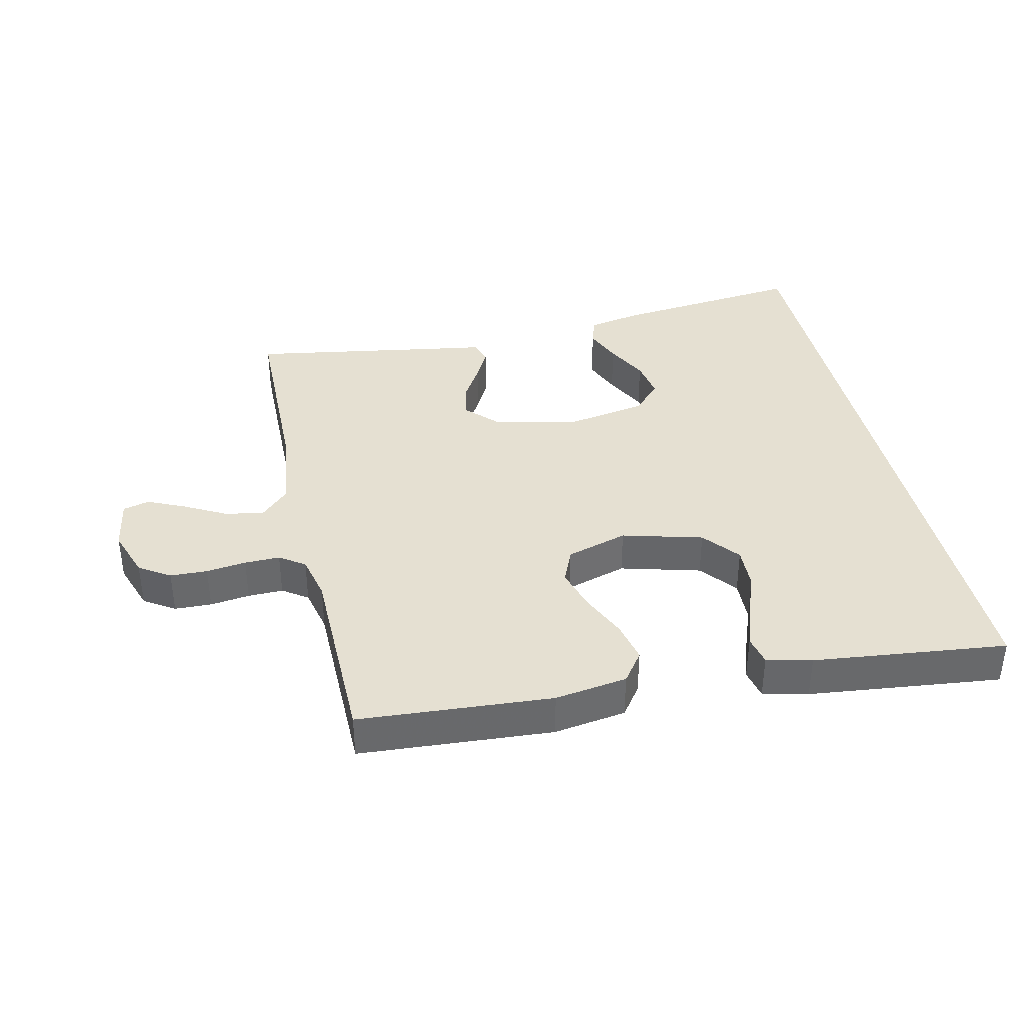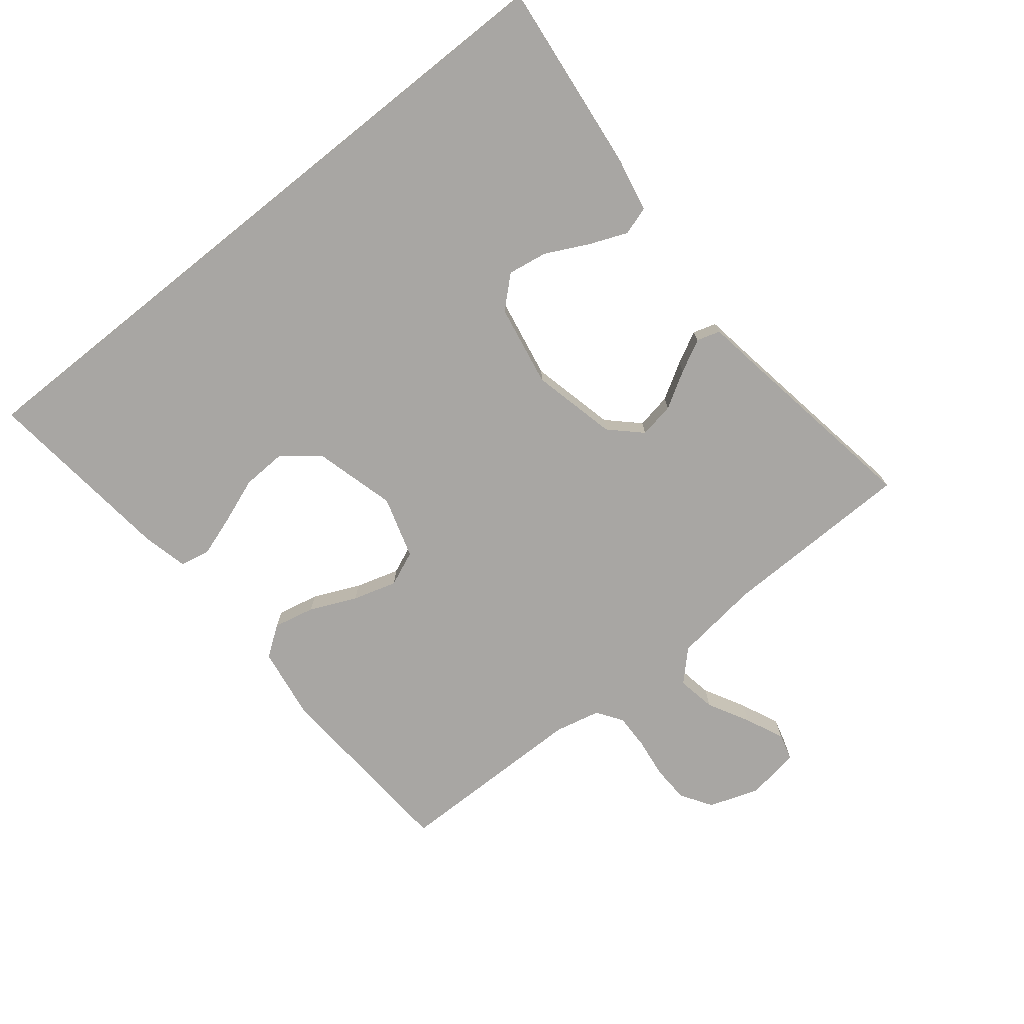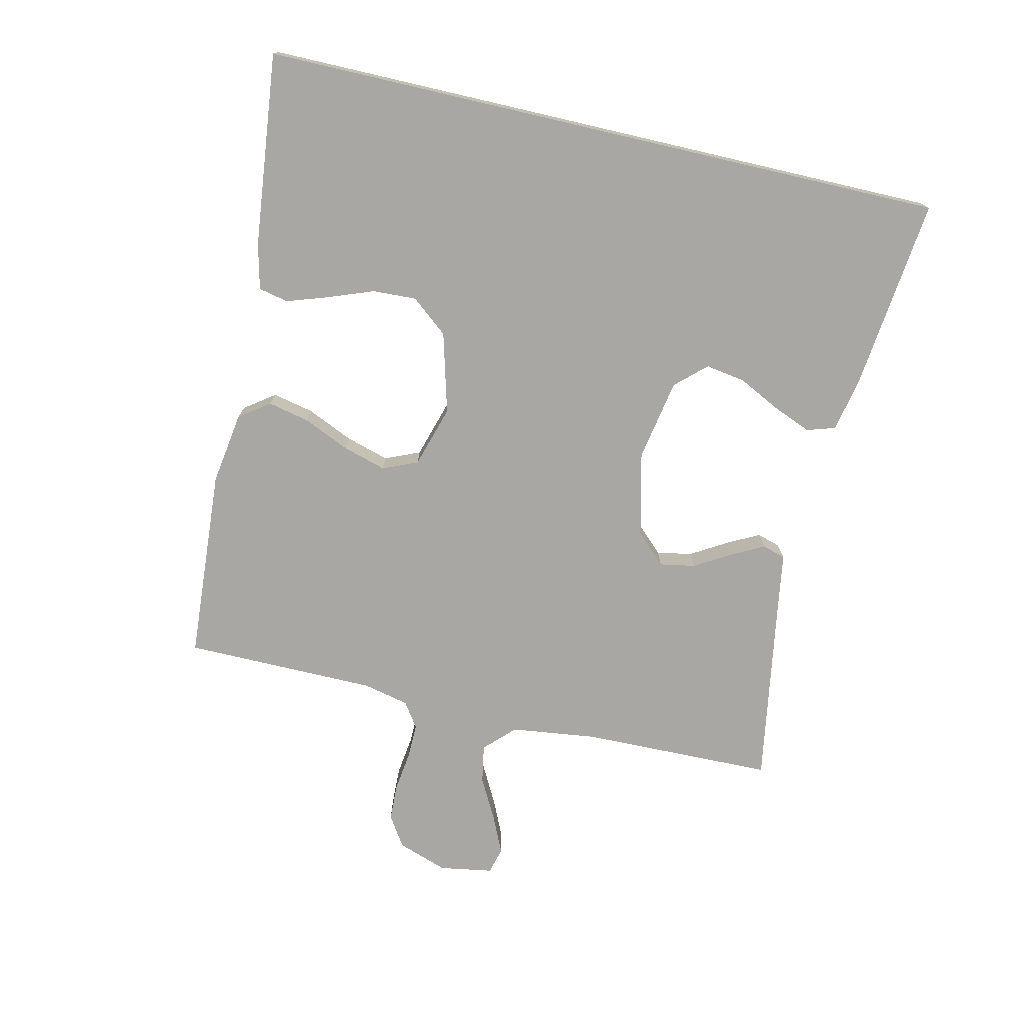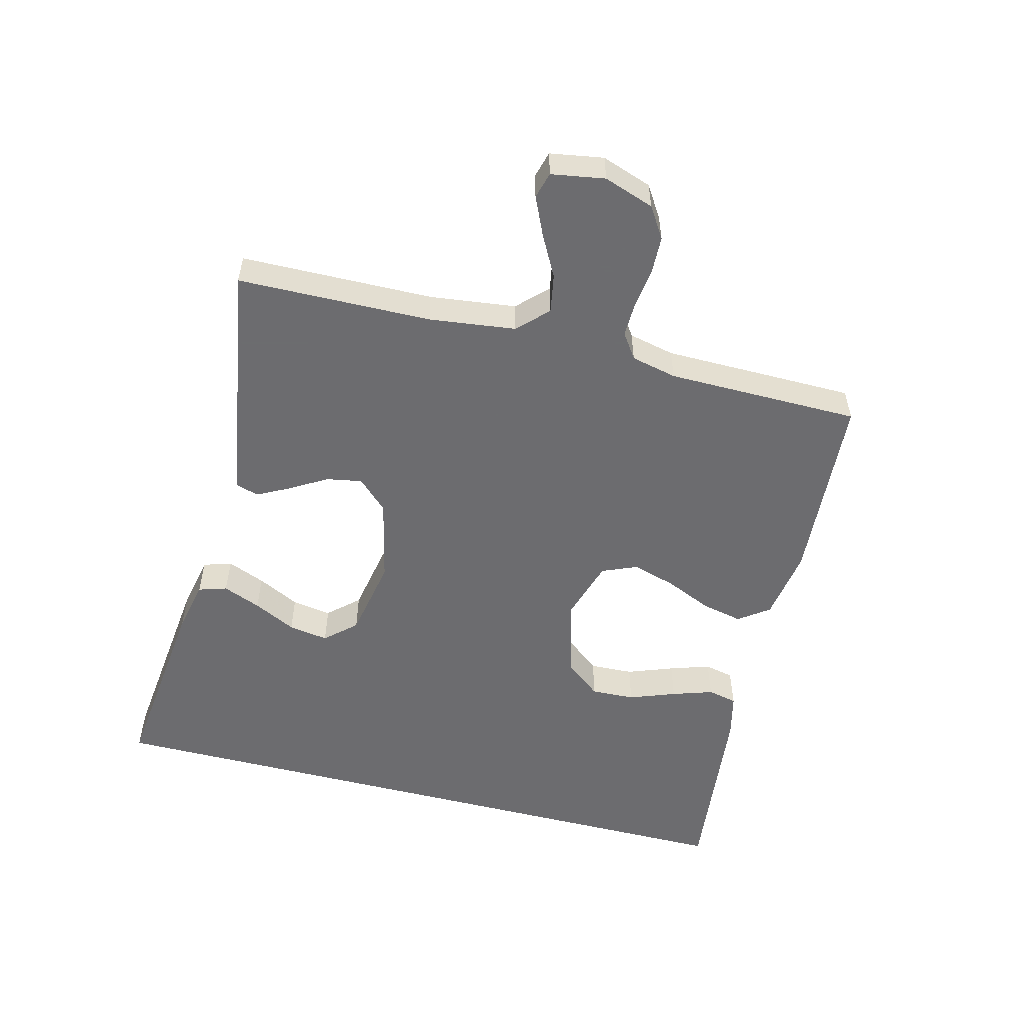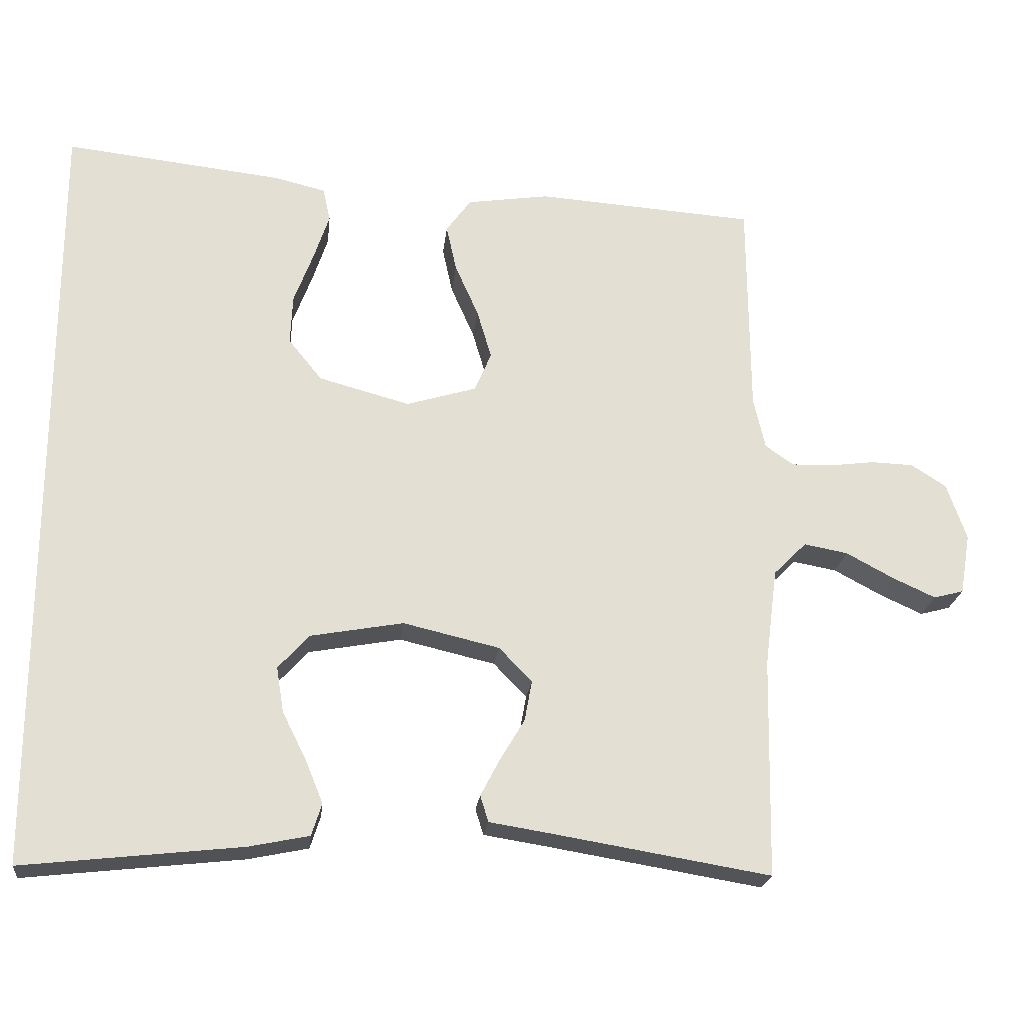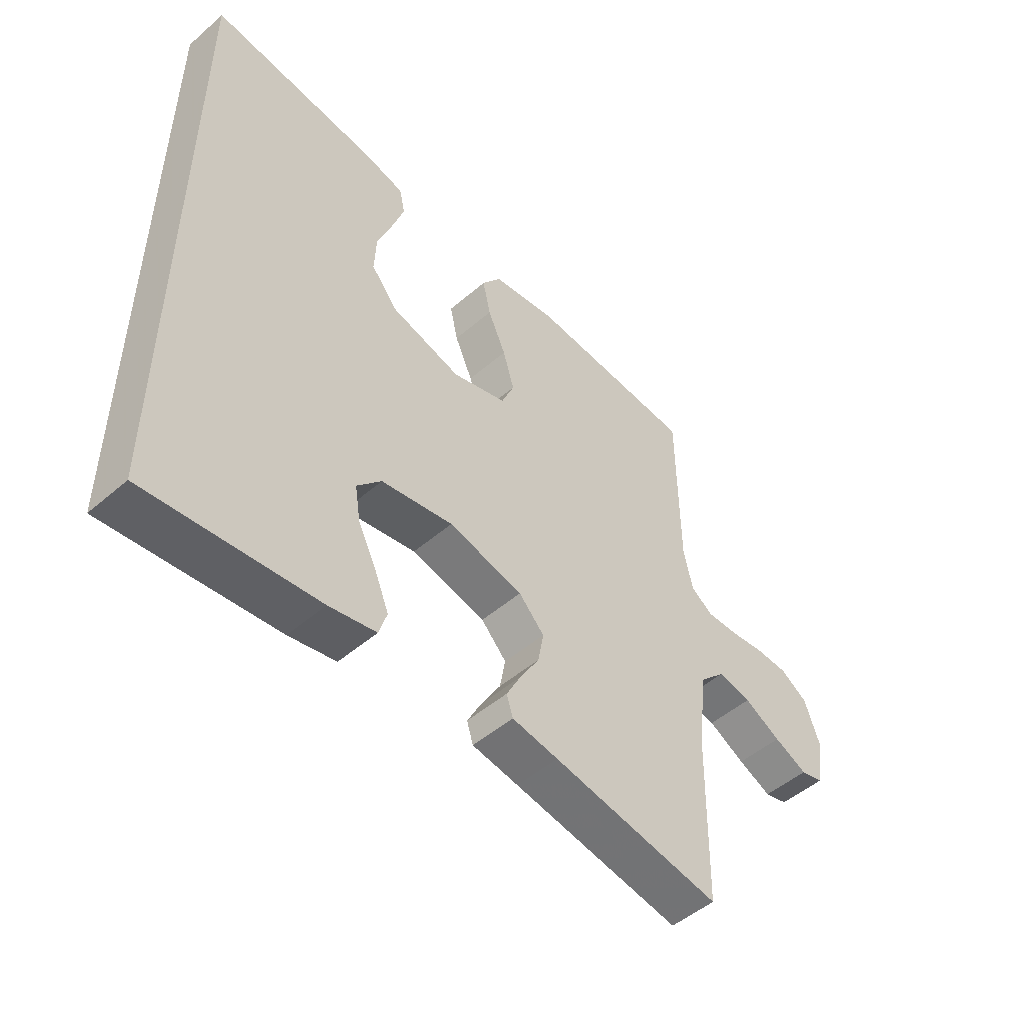
<metadata>
{"format":"obj","ext":"obj","renderer":"f3d","projection":"perspective","resolution":1024,"background":"white","views":[{"elev":37.8,"azim":-12.8,"up":"+Y"},{"elev":-74.3,"azim":128.6,"up":"+Y"},{"elev":-74.6,"azim":77.0,"up":"+Y"},{"elev":-53.8,"azim":-104.5,"up":"+Y"},{"elev":-22.1,"azim":173.8,"up":"+Z"},{"elev":-49.9,"azim":133.5,"up":"+Z"}]}
</metadata>
<code>
v -0.5 0.07 0.5
v -0.2 0.07 0.521
v -0.087 0.07 0.504
v -0.053 0.07 0.457
v -0.067 0.07 0.393
v -0.099 0.07 0.321
v -0.119 0.07 0.253
v -0.096 0.07 0.199
v 0 0.07 0.17
v 0.125 0.07 0.204
v 0.171 0.07 0.261
v 0.168 0.07 0.329
v 0.141 0.07 0.401
v 0.12 0.07 0.464
v 0.13 0.07 0.51
v 0.2 0.07 0.527
v 0.5 0.07 0.561
v 0.5 0.07 -0.512
v 0.2 0.07 -0.479
v 0.117 0.07 -0.462
v 0.103 0.07 -0.418
v 0.127 0.07 -0.359
v 0.16 0.07 -0.293
v 0.17 0.07 -0.231
v 0.127 0.07 -0.184
v 0 0.07 -0.161
v -0.132 0.07 -0.192
v -0.177 0.07 -0.239
v -0.167 0.07 -0.294
v -0.133 0.07 -0.351
v -0.107 0.07 -0.401
v -0.118 0.07 -0.437
v -0.2 0.07 -0.45
v -0.5 0.07 -0.5
v -0.506 0.07 -0.2
v -0.523 0.07 -0.066
v -0.568 0.07 -0.021
v -0.628 0.07 -0.032
v -0.693 0.07 -0.067
v -0.752 0.07 -0.094
v -0.793 0.07 -0.083
v -0.807 0.07 0
v -0.78 0.07 0.078
v -0.732 0.07 0.109
v -0.674 0.07 0.111
v -0.612 0.07 0.103
v -0.557 0.07 0.102
v -0.518 0.07 0.129
v -0.502 0.07 0.2
v -0.5 0 0.5
v -0.2 0 0.521
v -0.087 0 0.504
v -0.053 0 0.457
v -0.067 0 0.393
v -0.099 0 0.321
v -0.119 0 0.253
v -0.096 0 0.199
v 0 0 0.17
v 0.125 0 0.204
v 0.171 0 0.261
v 0.168 0 0.329
v 0.141 0 0.401
v 0.12 0 0.464
v 0.13 0 0.51
v 0.2 0 0.527
v 0.5 0 0.561
v 0.5 0 -0.512
v 0.2 0 -0.479
v 0.117 0 -0.462
v 0.103 0 -0.418
v 0.127 0 -0.359
v 0.16 0 -0.293
v 0.17 0 -0.231
v 0.127 0 -0.184
v 0 0 -0.161
v -0.132 0 -0.192
v -0.177 0 -0.239
v -0.167 0 -0.294
v -0.133 0 -0.351
v -0.107 0 -0.401
v -0.118 0 -0.437
v -0.2 0 -0.45
v -0.5 0 -0.5
v -0.506 0 -0.2
v -0.523 0 -0.066
v -0.568 0 -0.021
v -0.628 0 -0.032
v -0.693 0 -0.067
v -0.752 0 -0.094
v -0.793 0 -0.083
v -0.807 0 0
v -0.78 0 0.078
v -0.732 0 0.109
v -0.674 0 0.111
v -0.612 0 0.103
v -0.557 0 0.102
v -0.518 0 0.129
v -0.502 0 0.2
f 44 45 46
f 43 44 46
f 42 43 46
f 41 42 46
f 40 41 46
f 39 40 46
f 38 39 46
f 37 38 46 47
f 36 37 47 48
f 33 34 35
f 36 48 49
f 35 36 49
f 33 35 49
f 32 33 49
f 31 32 49
f 30 31 49
f 29 30 49
f 21 22 23
f 20 21 23
f 19 20 23
f 18 19 23
f 18 23 24
f 16 17 18
f 15 16 18
f 14 15 18
f 13 14 18
f 12 13 18
f 11 12 18
f 18 24 25
f 11 18 25
f 10 11 25
f 4 5 6
f 3 4 6
f 2 3 6
f 1 2 6
f 49 1 6
f 49 6 7
f 28 29 49
f 49 7 8
f 28 49 8
f 27 28 8
f 26 27 8 9
f 9 10 25 26
f 95 94 93
f 95 93 92
f 95 92 91
f 95 91 90
f 95 90 89
f 95 89 88
f 95 88 87
f 96 95 87 86
f 97 96 86 85
f 84 83 82
f 98 97 85
f 98 85 84
f 98 84 82
f 98 82 81
f 98 81 80
f 98 80 79
f 98 79 78
f 72 71 70
f 72 70 69
f 72 69 68
f 72 68 67
f 73 72 67
f 67 66 65
f 67 65 64
f 67 64 63
f 67 63 62
f 67 62 61
f 67 61 60
f 74 73 67
f 74 67 60
f 74 60 59
f 55 54 53
f 55 53 52
f 55 52 51
f 55 51 50
f 55 50 98
f 56 55 98
f 98 78 77
f 57 56 98
f 57 98 77
f 57 77 76
f 58 57 76 75
f 75 74 59 58
f 1 50 51 2
f 2 51 52 3
f 3 52 53 4
f 4 53 54 5
f 5 54 55 6
f 6 55 56 7
f 7 56 57 8
f 8 57 58 9
f 9 58 59 10
f 10 59 60 11
f 11 60 61 12
f 12 61 62 13
f 13 62 63 14
f 14 63 64 15
f 15 64 65 16
f 16 65 66 17
f 17 66 67 18
f 18 67 68 19
f 19 68 69 20
f 20 69 70 21
f 21 70 71 22
f 22 71 72 23
f 23 72 73 24
f 24 73 74 25
f 25 74 75 26
f 26 75 76 27
f 27 76 77 28
f 28 77 78 29
f 29 78 79 30
f 30 79 80 31
f 31 80 81 32
f 32 81 82 33
f 33 82 83 34
f 34 83 84 35
f 35 84 85 36
f 36 85 86 37
f 37 86 87 38
f 38 87 88 39
f 39 88 89 40
f 40 89 90 41
f 41 90 91 42
f 42 91 92 43
f 43 92 93 44
f 44 93 94 45
f 45 94 95 46
f 46 95 96 47
f 47 96 97 48
f 48 97 98 49
f 49 98 50 1

</code>
